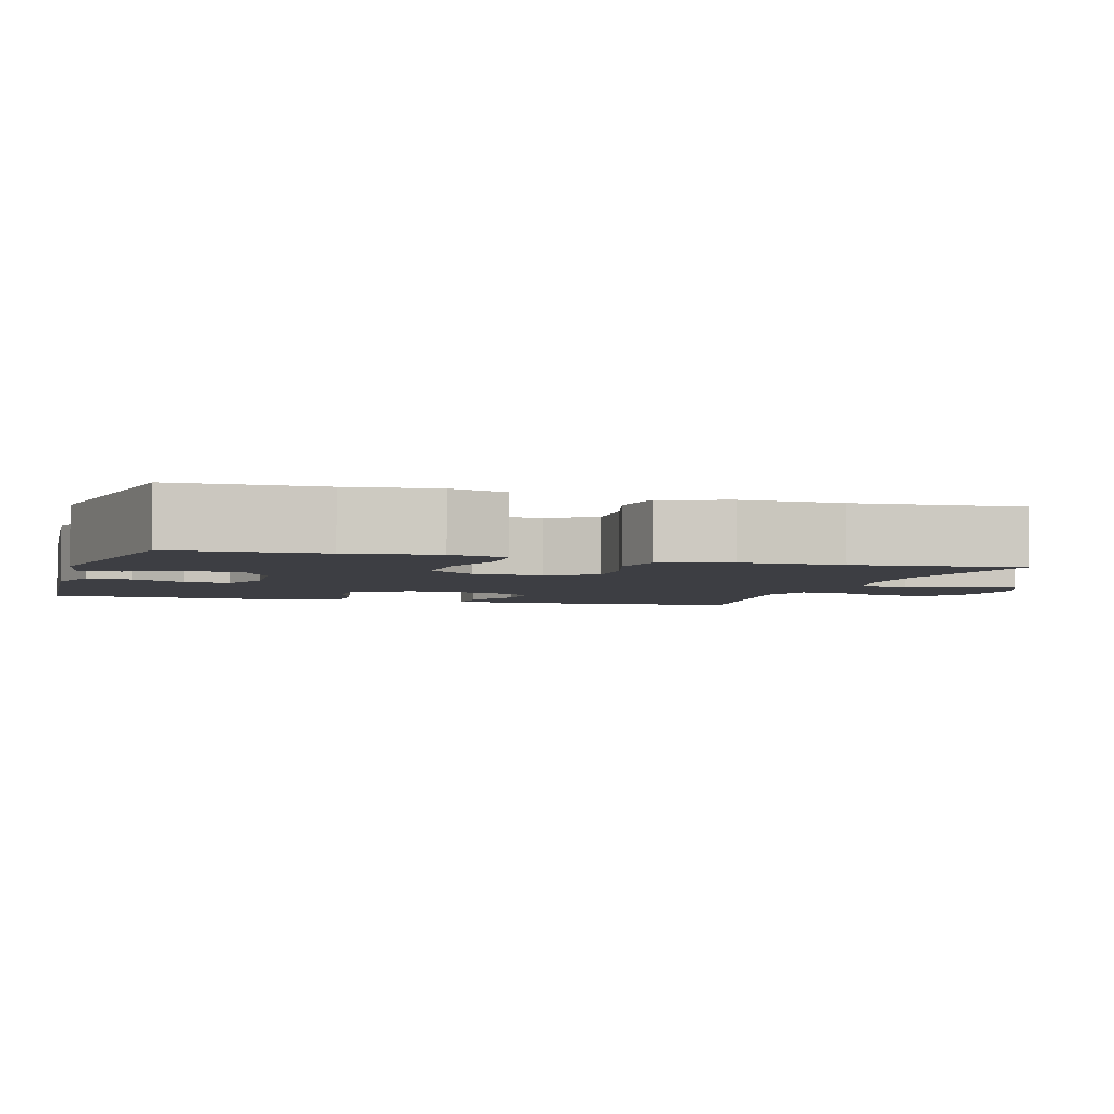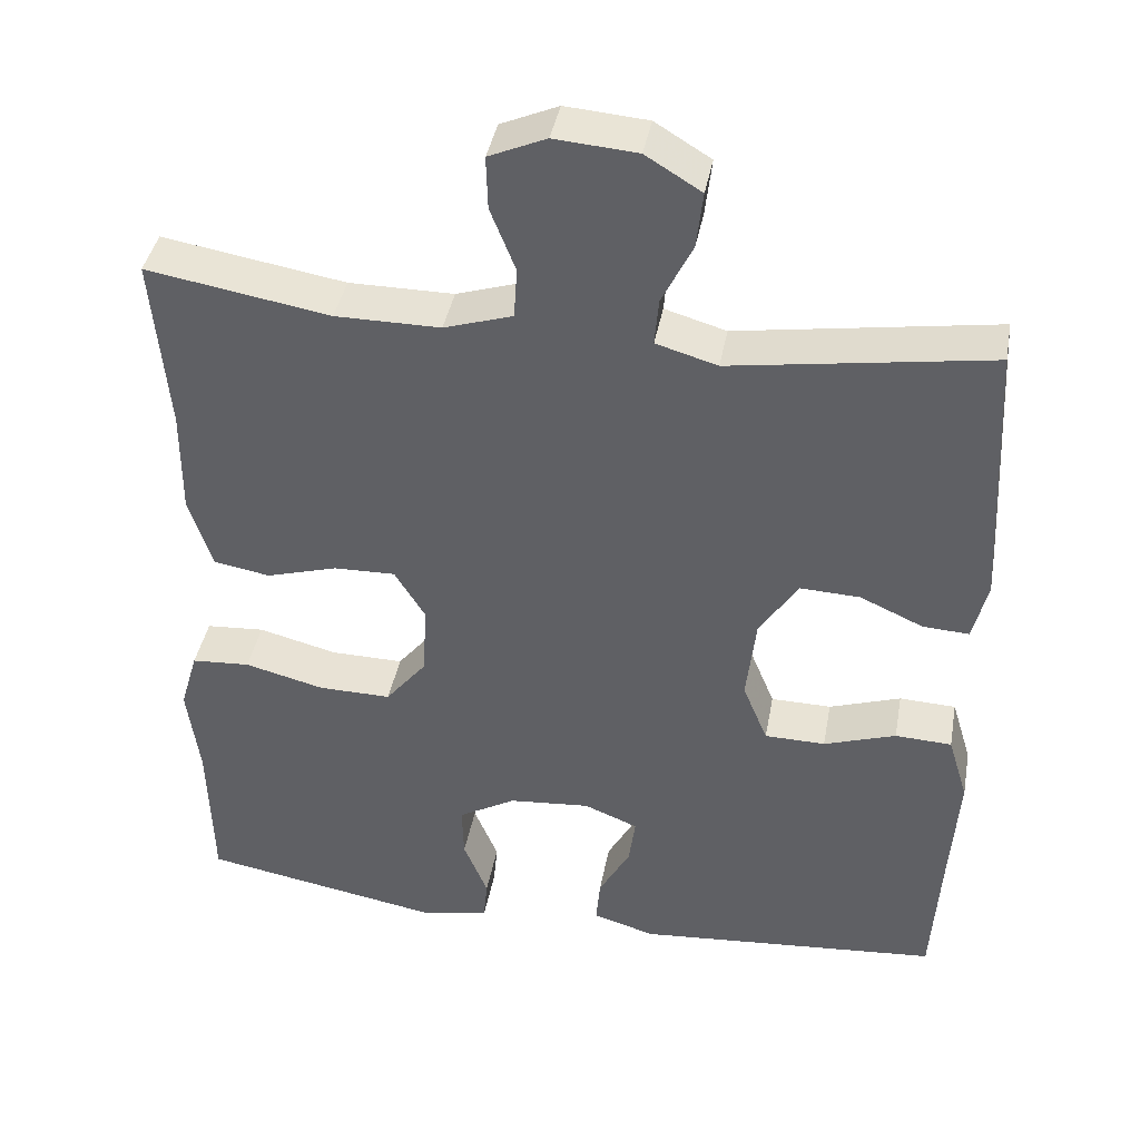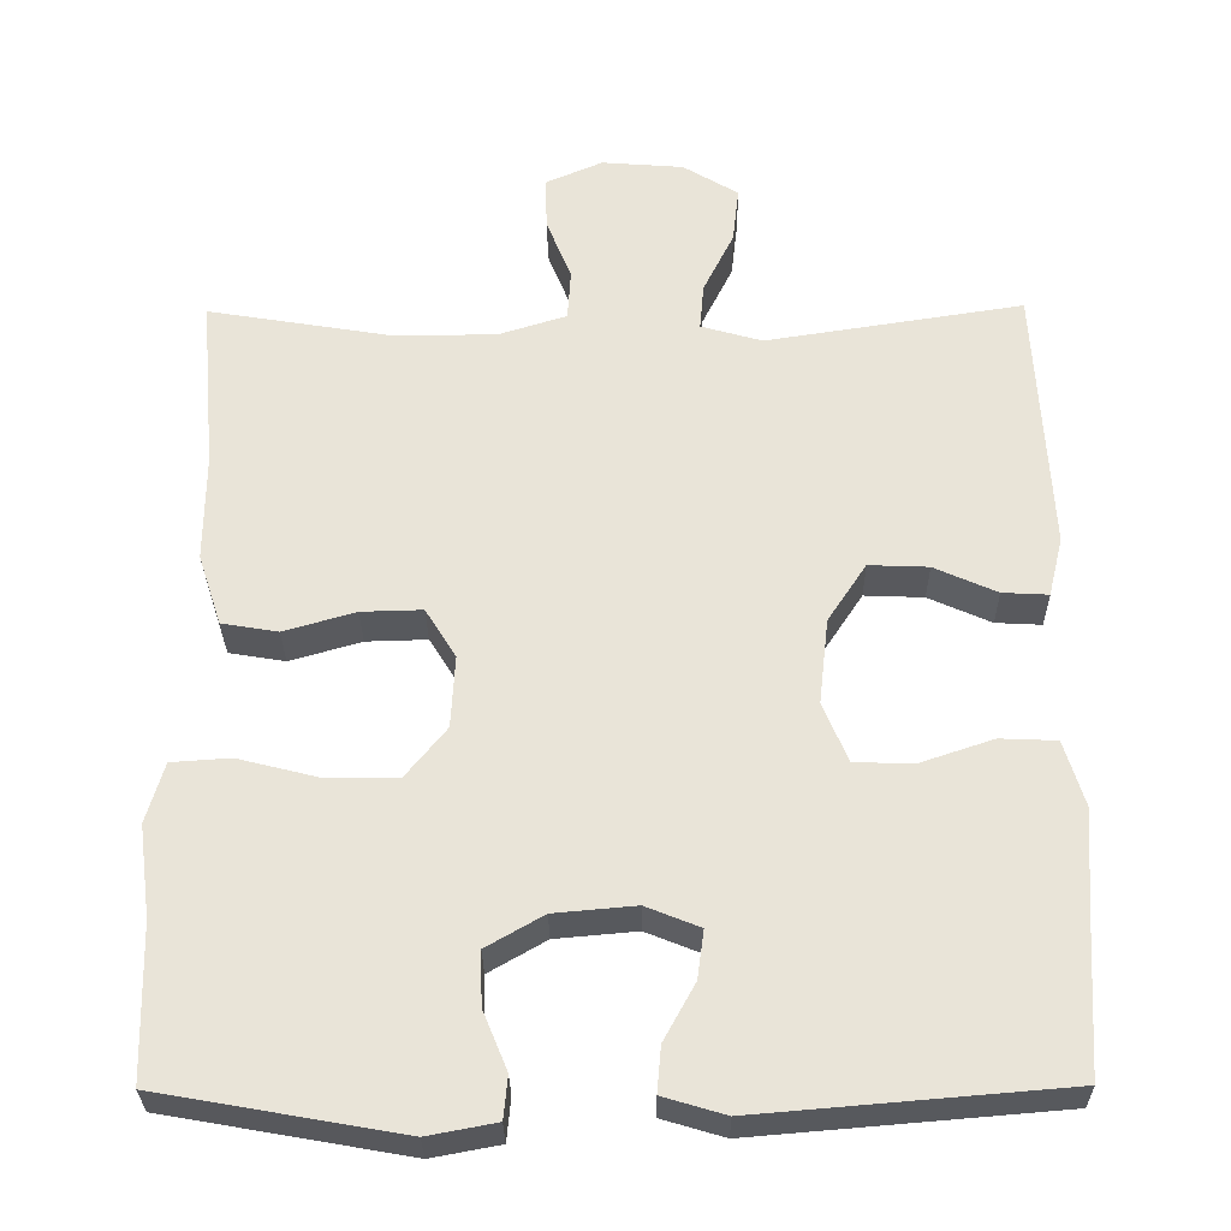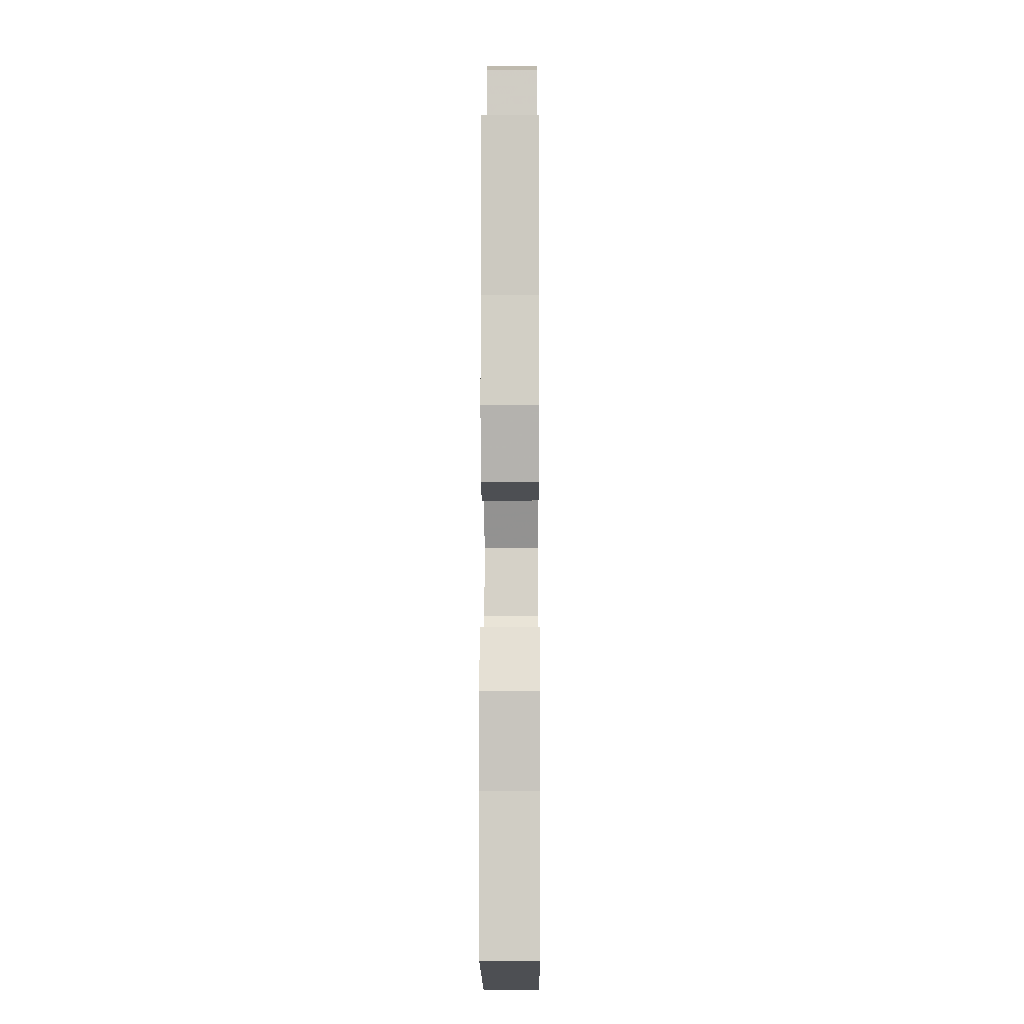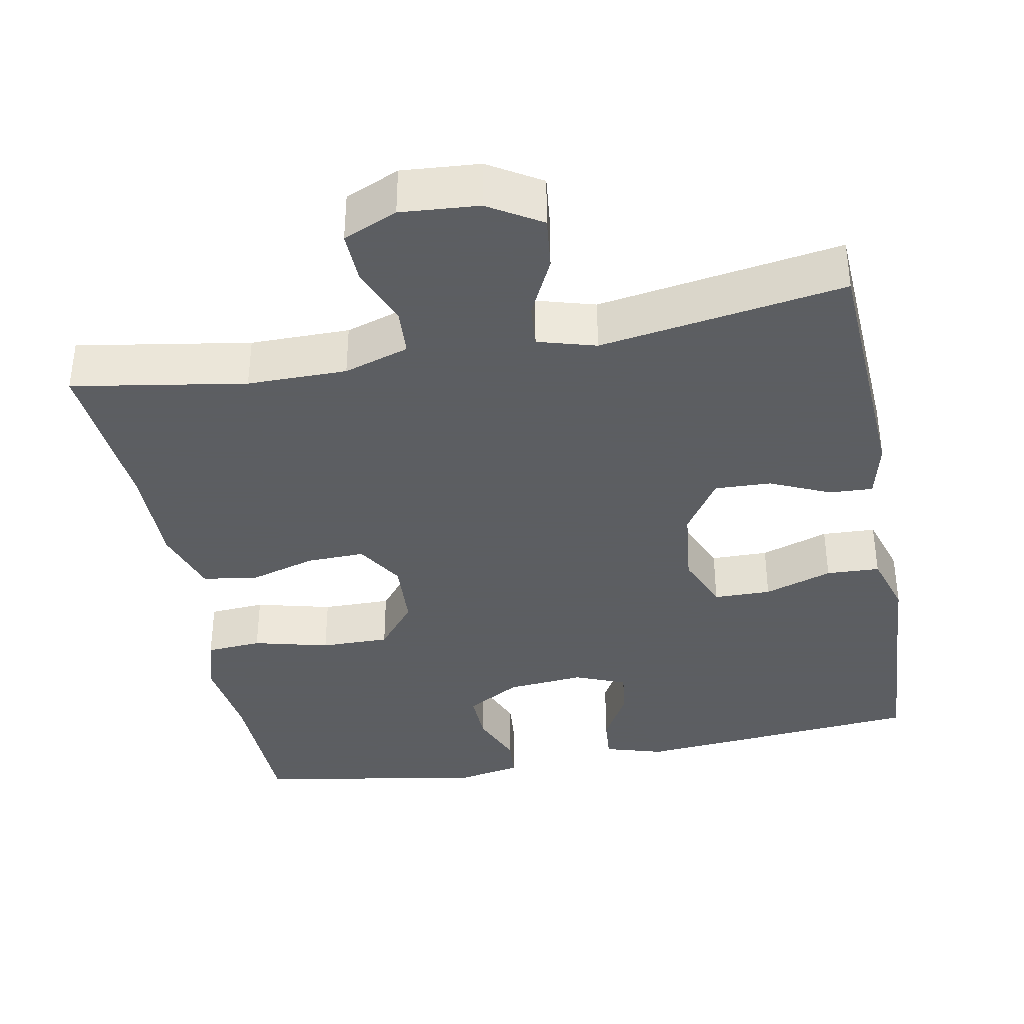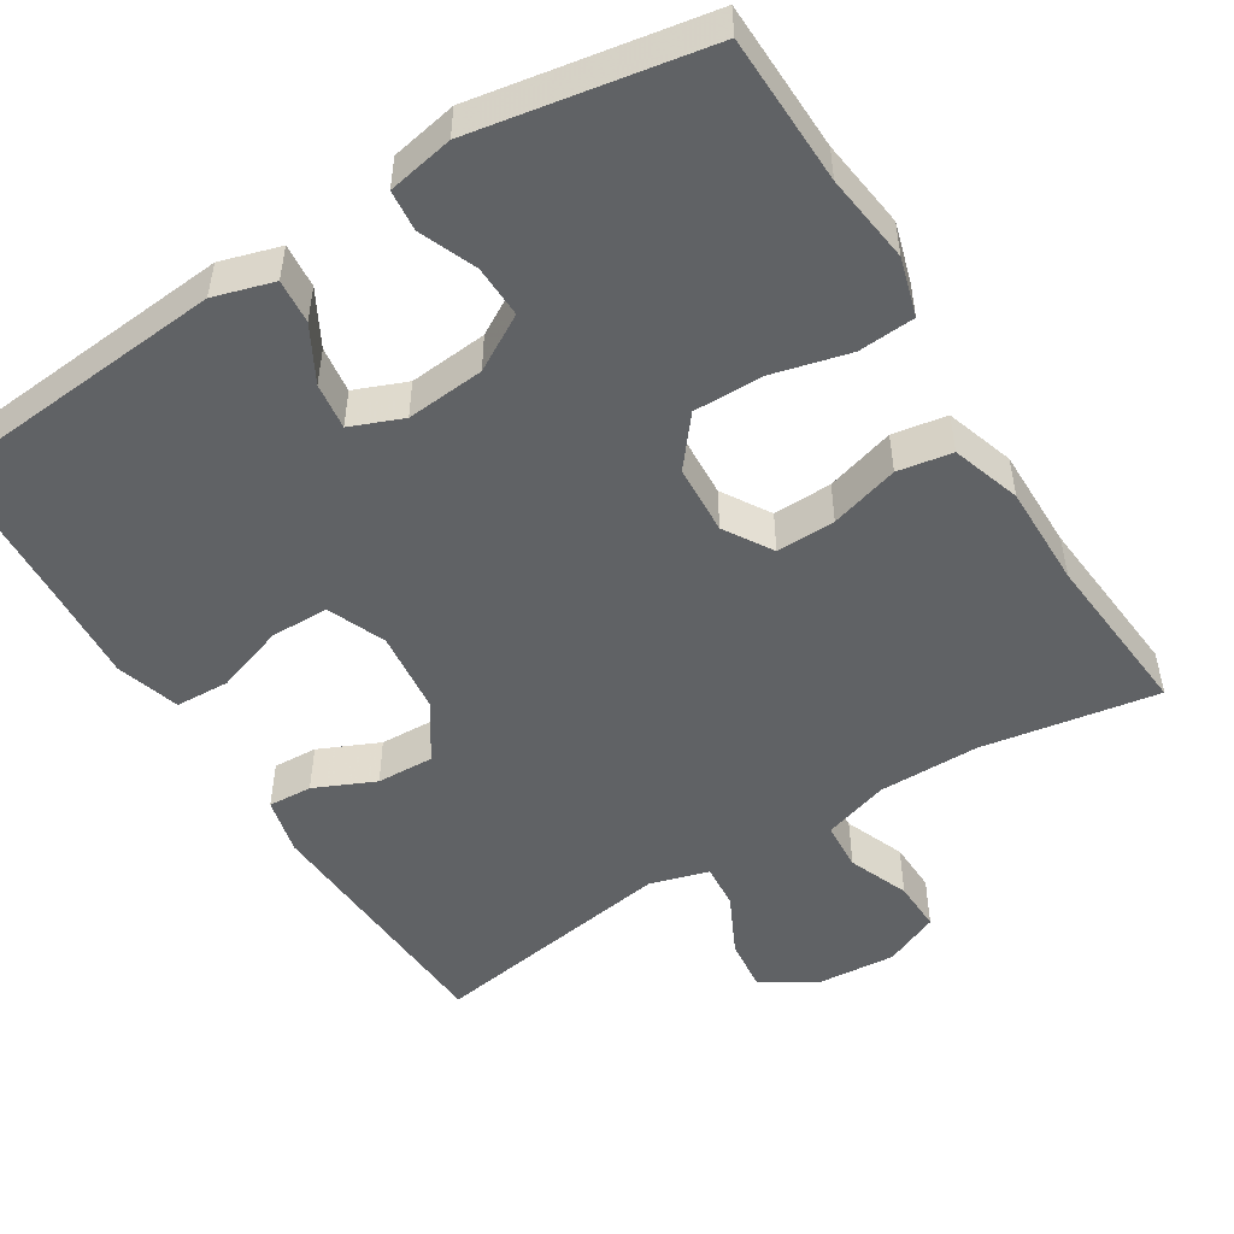
<metadata>
{"format":"obj","ext":"obj","renderer":"f3d","projection":"perspective","resolution":1024,"background":"white","views":[{"elev":-3.7,"azim":-106.9,"up":"+Y"},{"elev":40.5,"azim":10.4,"up":"+Z"},{"elev":-29.8,"azim":0.7,"up":"+Z"},{"elev":-7.9,"azim":-89.7,"up":"+Z"},{"elev":-37.4,"azim":10.8,"up":"+Y"},{"elev":-50.5,"azim":-148.1,"up":"+Y"}]}
</metadata>
<code>
v -0.5 0.07 -0.5
v -0.505 0.07 -0.308
v -0.52 0.07 -0.193
v -0.498 0.07 -0.118
v -0.425 0.07 -0.113
v -0.326 0.07 -0.138
v -0.236 0.07 -0.139
v -0.185 0.07 -0.076
v -0.18 0.07 0.014
v -0.218 0.07 0.076
v -0.294 0.07 0.074
v -0.383 0.07 0.048
v -0.453 0.07 0.06
v -0.482 0.07 0.149
v -0.481 0.07 0.282
v -0.5 0.07 0.5
v -0.273 0.07 0.462
v -0.143 0.07 0.462
v -0.058 0.07 0.489
v -0.054 0.07 0.552
v -0.085 0.07 0.63
v -0.087 0.07 0.696
v -0.016 0.07 0.727
v 0.086 0.07 0.719
v 0.155 0.07 0.677
v 0.147 0.07 0.607
v 0.109 0.07 0.53
v 0.104 0.07 0.472
v 0.18 0.07 0.45
v 0.5 0.07 0.5
v 0.518 0.07 0.165
v 0.5 0.07 0.091
v 0.443 0.07 0.094
v 0.365 0.07 0.129
v 0.291 0.07 0.132
v 0.243 0.07 0.059
v 0.231 0.07 -0.048
v 0.262 0.07 -0.123
v 0.337 0.07 -0.124
v 0.426 0.07 -0.094
v 0.496 0.07 -0.097
v 0.521 0.07 -0.179
v 0.512 0.07 -0.305
v 0.5 0.07 -0.5
v 0.121 0.07 -0.532
v 0.044 0.07 -0.509
v 0.049 0.07 -0.452
v 0.088 0.07 -0.381
v 0.096 0.07 -0.321
v 0.029 0.07 -0.294
v -0.072 0.07 -0.303
v -0.143 0.07 -0.344
v -0.141 0.07 -0.411
v -0.111 0.07 -0.484
v -0.116 0.07 -0.537
v -0.201 0.07 -0.553
v -0.5 0 -0.5
v -0.505 0 -0.308
v -0.52 0 -0.193
v -0.498 0 -0.118
v -0.425 0 -0.113
v -0.326 0 -0.138
v -0.236 0 -0.139
v -0.185 0 -0.076
v -0.18 0 0.014
v -0.218 0 0.076
v -0.294 0 0.074
v -0.383 0 0.048
v -0.453 0 0.06
v -0.482 0 0.149
v -0.481 0 0.282
v -0.5 0 0.5
v -0.273 0 0.462
v -0.143 0 0.462
v -0.058 0 0.489
v -0.054 0 0.552
v -0.085 0 0.63
v -0.087 0 0.696
v -0.016 0 0.727
v 0.086 0 0.719
v 0.155 0 0.677
v 0.147 0 0.607
v 0.109 0 0.53
v 0.104 0 0.472
v 0.18 0 0.45
v 0.5 0 0.5
v 0.518 0 0.165
v 0.5 0 0.091
v 0.443 0 0.094
v 0.365 0 0.129
v 0.291 0 0.132
v 0.243 0 0.059
v 0.231 0 -0.048
v 0.262 0 -0.123
v 0.337 0 -0.124
v 0.426 0 -0.094
v 0.496 0 -0.097
v 0.521 0 -0.179
v 0.512 0 -0.305
v 0.5 0 -0.5
v 0.121 0 -0.532
v 0.044 0 -0.509
v 0.049 0 -0.452
v 0.088 0 -0.381
v 0.096 0 -0.321
v 0.029 0 -0.294
v -0.072 0 -0.303
v -0.143 0 -0.344
v -0.141 0 -0.411
v -0.111 0 -0.484
v -0.116 0 -0.537
v -0.201 0 -0.553
f 53 54 55 56
f 52 53 56 1
f 51 52 1 2
f 50 51 2 3
f 45 46 47 48
f 43 44 45 48
f 43 48 49
f 42 43 49 50
f 39 40 41 42
f 38 39 42 50
f 31 32 33 34
f 29 30 31 34
f 28 29 34 35
f 24 25 26 27
f 24 27 28
f 23 24 28
f 20 21 22 23
f 19 20 23 28
f 18 19 28 35
f 15 16 17
f 11 12 13 14
f 10 11 14 15
f 3 4 5 6
f 3 6 7
f 50 3 7
f 37 38 50 7
f 36 37 7 8
f 35 36 8 9
f 18 35 9 10
f 10 15 17 18
f 112 111 110 109
f 57 112 109 108
f 58 57 108 107
f 59 58 107 106
f 104 103 102 101
f 104 101 100 99
f 105 104 99
f 106 105 99 98
f 98 97 96 95
f 106 98 95 94
f 90 89 88 87
f 90 87 86 85
f 91 90 85 84
f 83 82 81 80
f 84 83 80
f 84 80 79
f 79 78 77 76
f 84 79 76 75
f 91 84 75 74
f 73 72 71
f 70 69 68 67
f 71 70 67 66
f 62 61 60 59
f 63 62 59
f 63 59 106
f 63 106 94 93
f 64 63 93 92
f 65 64 92 91
f 66 65 91 74
f 74 73 71 66
f 1 57 58 2
f 2 58 59 3
f 3 59 60 4
f 4 60 61 5
f 5 61 62 6
f 6 62 63 7
f 7 63 64 8
f 8 64 65 9
f 9 65 66 10
f 10 66 67 11
f 11 67 68 12
f 12 68 69 13
f 13 69 70 14
f 14 70 71 15
f 15 71 72 16
f 16 72 73 17
f 17 73 74 18
f 18 74 75 19
f 19 75 76 20
f 20 76 77 21
f 21 77 78 22
f 22 78 79 23
f 23 79 80 24
f 24 80 81 25
f 25 81 82 26
f 26 82 83 27
f 27 83 84 28
f 28 84 85 29
f 29 85 86 30
f 30 86 87 31
f 31 87 88 32
f 32 88 89 33
f 33 89 90 34
f 34 90 91 35
f 35 91 92 36
f 36 92 93 37
f 37 93 94 38
f 38 94 95 39
f 39 95 96 40
f 40 96 97 41
f 41 97 98 42
f 42 98 99 43
f 43 99 100 44
f 44 100 101 45
f 45 101 102 46
f 46 102 103 47
f 47 103 104 48
f 48 104 105 49
f 49 105 106 50
f 50 106 107 51
f 51 107 108 52
f 52 108 109 53
f 53 109 110 54
f 54 110 111 55
f 55 111 112 56
f 56 112 57 1

</code>
